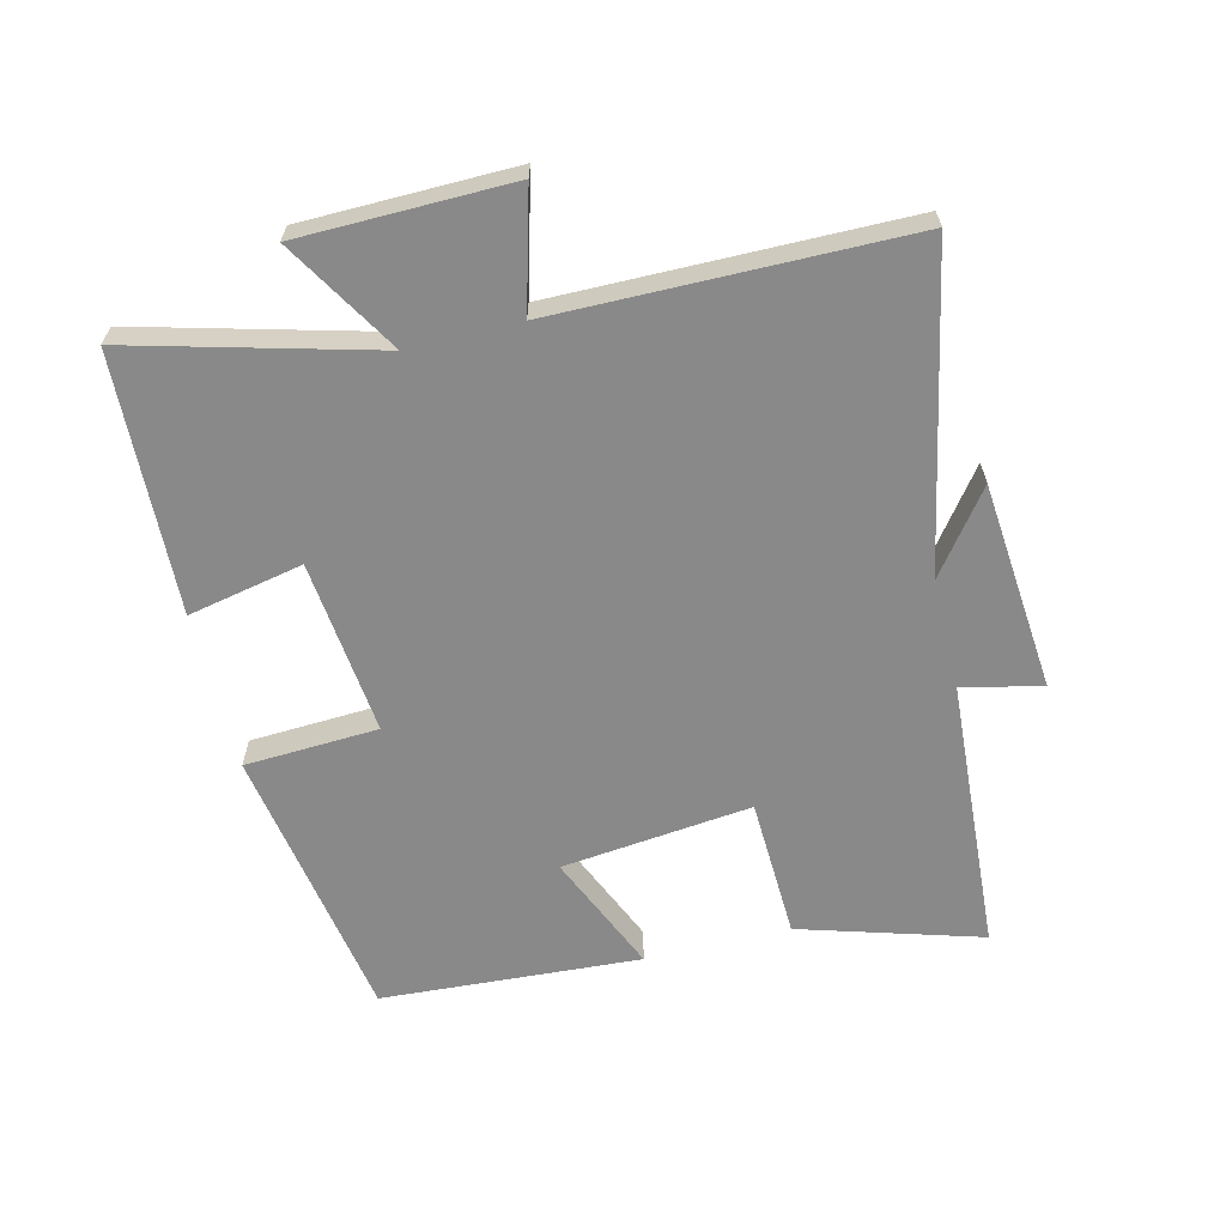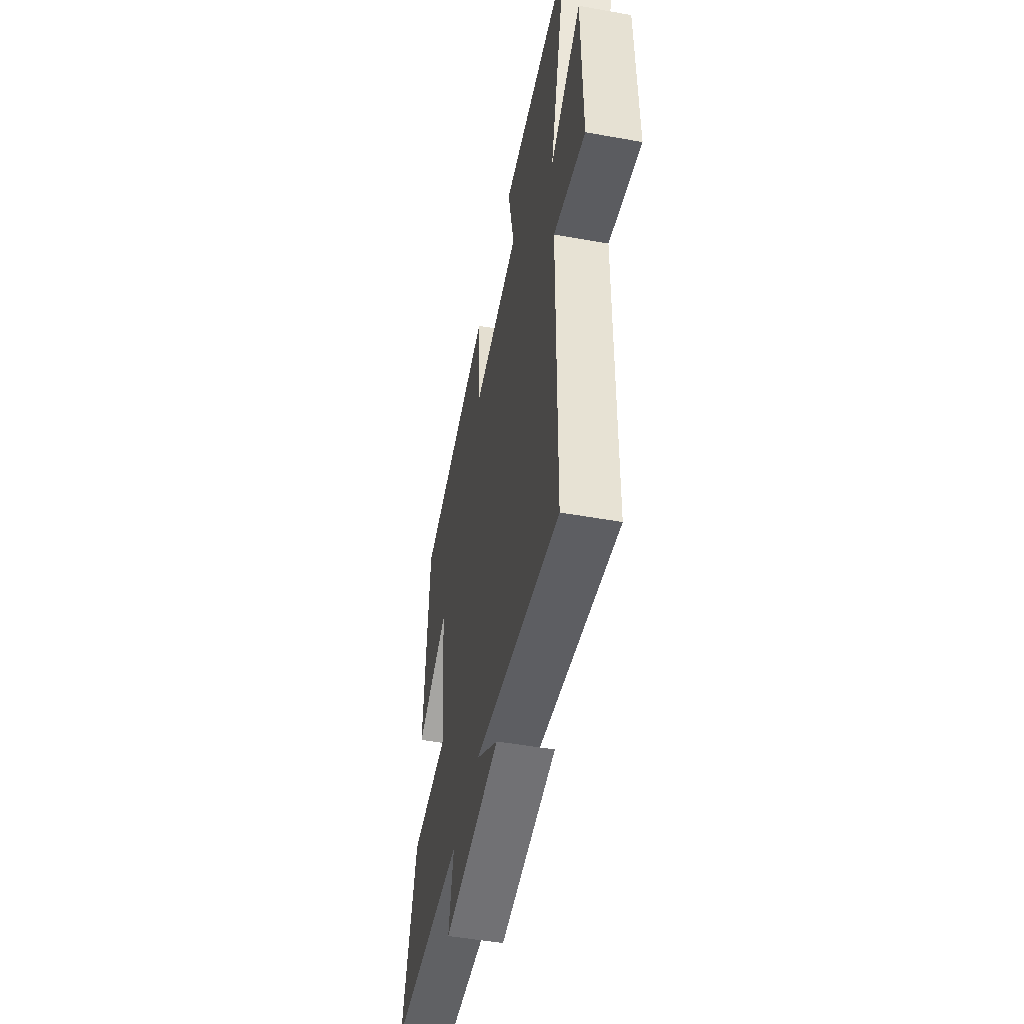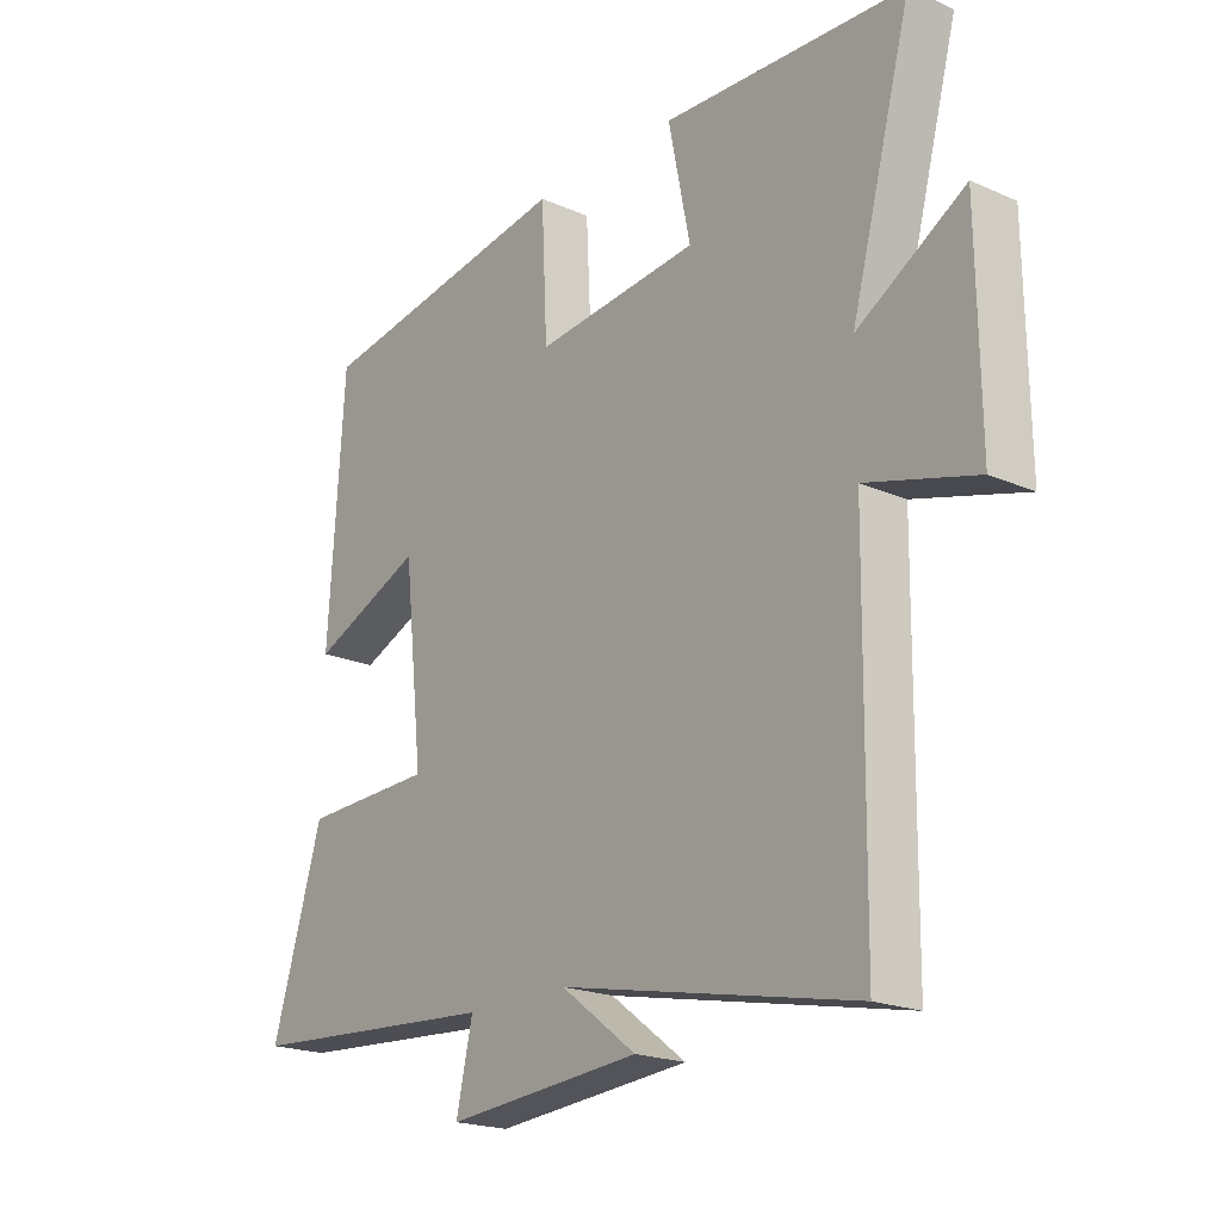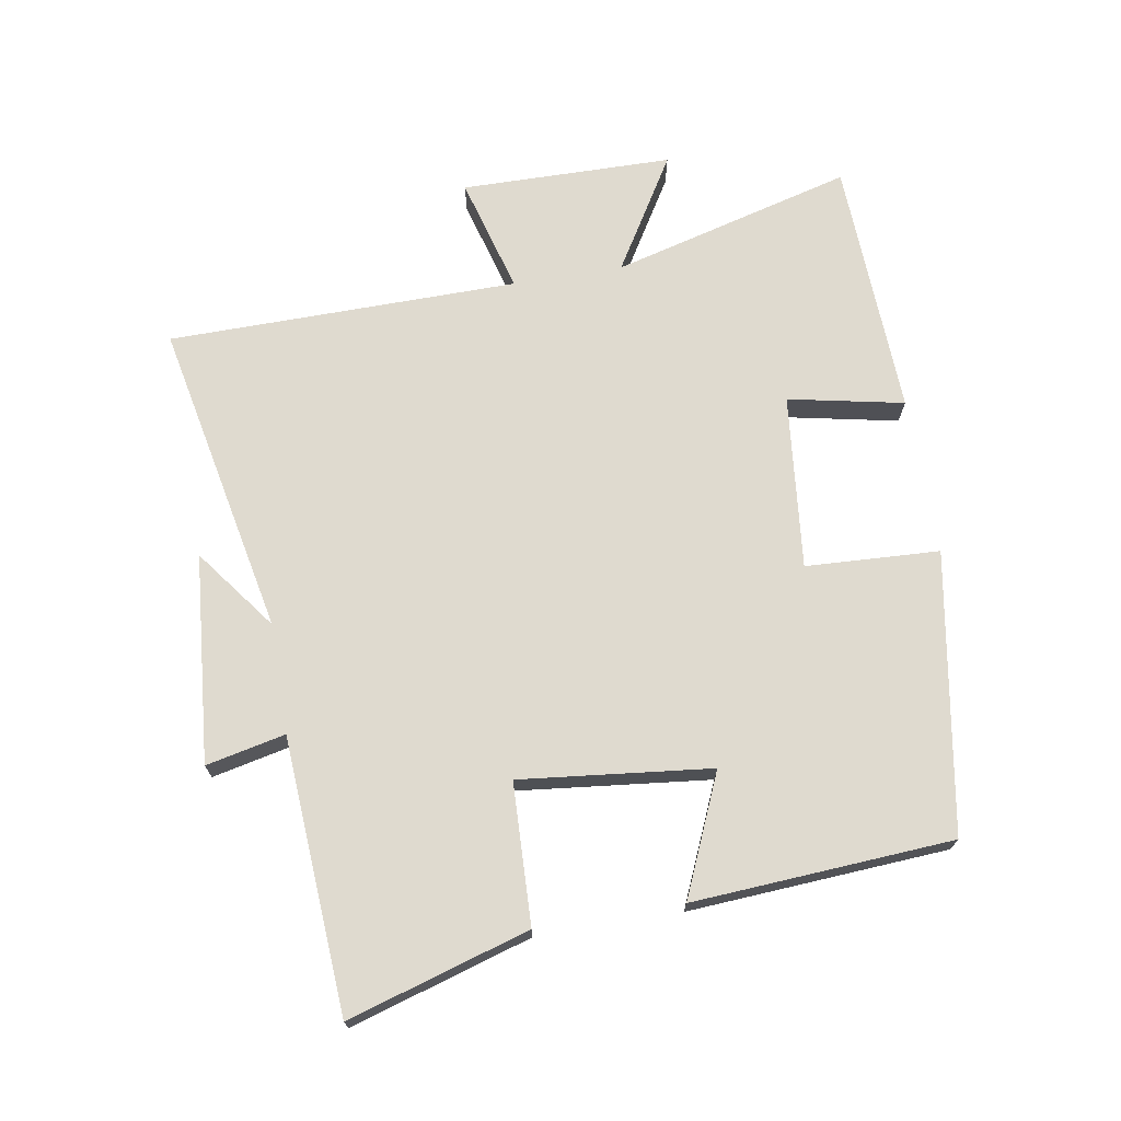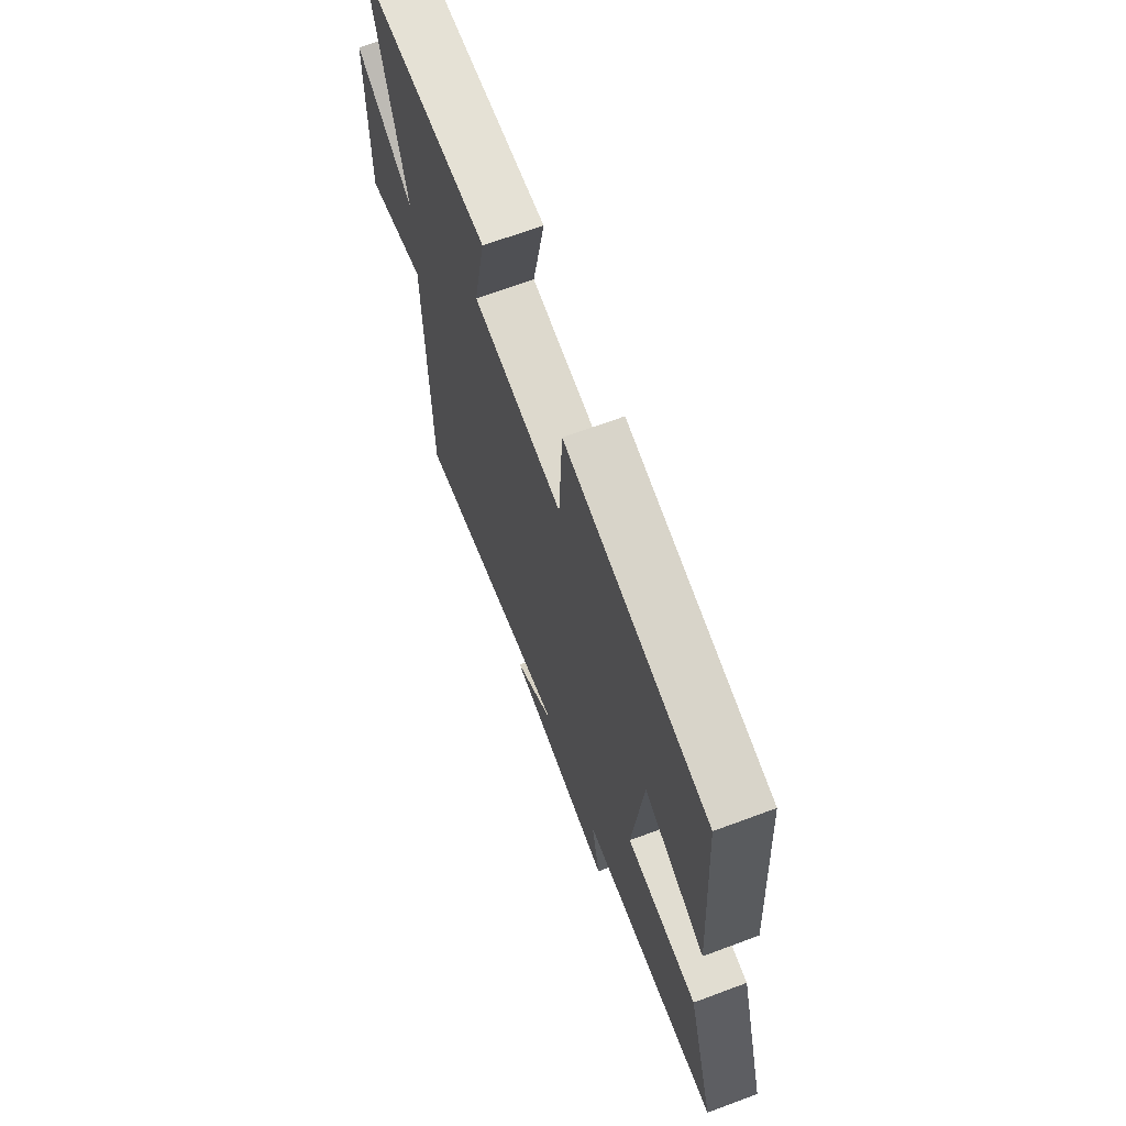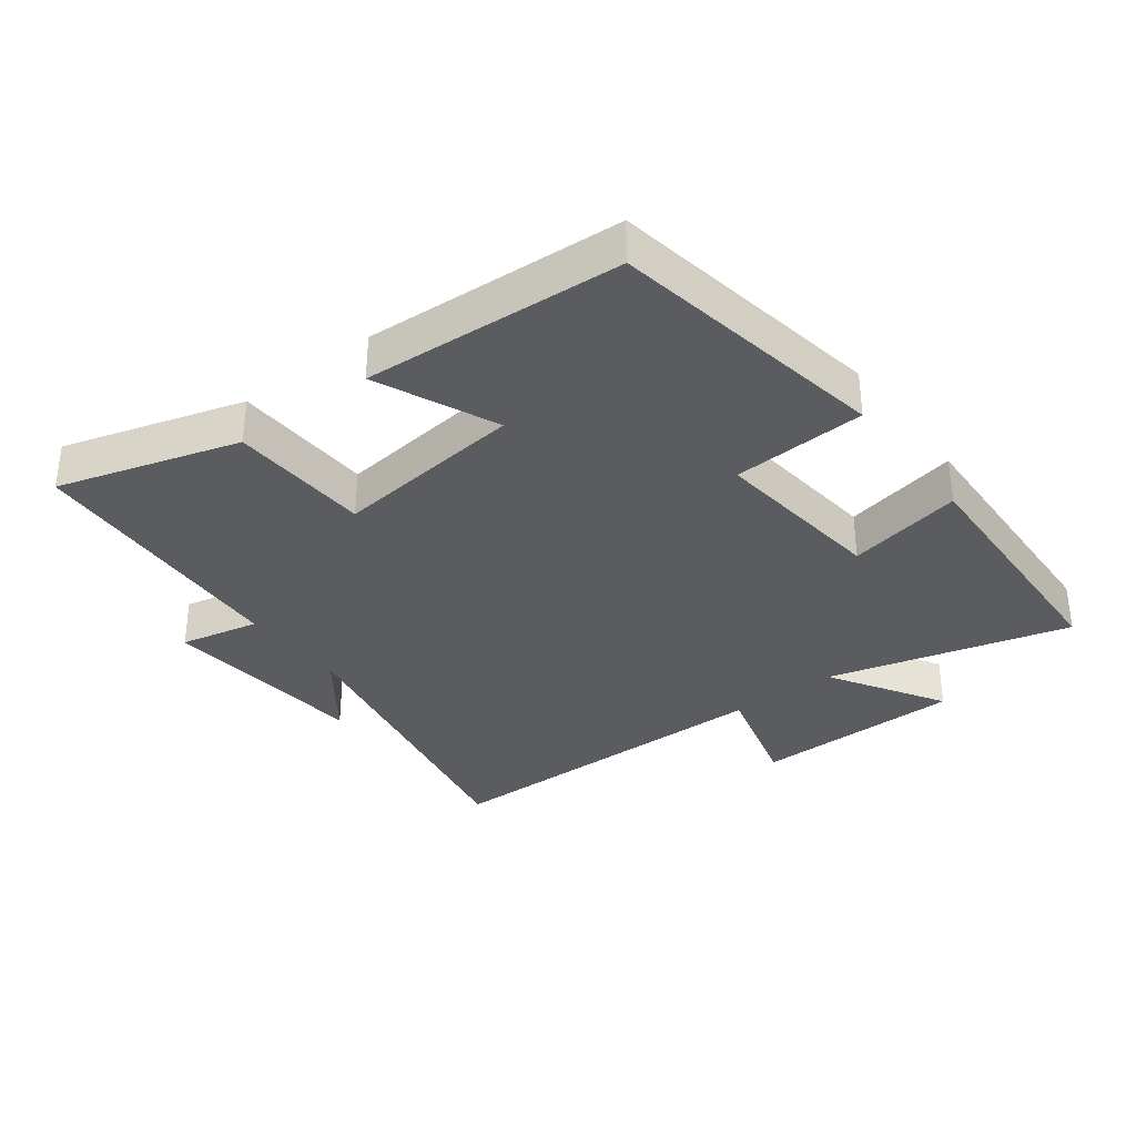
<metadata>
{"format":"obj","ext":"obj","renderer":"f3d","projection":"perspective","resolution":1024,"background":"white","views":[{"elev":-63.2,"azim":103.9,"up":"+Y"},{"elev":-50.4,"azim":78.9,"up":"+Z"},{"elev":-20.2,"azim":51.3,"up":"+Z"},{"elev":70.7,"azim":-99.5,"up":"+Y"},{"elev":66.9,"azim":-110.5,"up":"+Z"},{"elev":-34.1,"azim":-52.6,"up":"+Y"}]}
</metadata>
<code>
v -0.474 0.07 0.428
v -0.043 0.07 0.5
v -0.033 0.07 0.294
v 0.237 0.07 0.322
v 0.201 0.07 0.5
v 0.6 0.07 0.483
v 0.5 0.07 0.111
v 0.676 0.07 0.217
v 0.68 0.07 -0.109
v 0.5 0.07 -0.059
v 0.494 0.07 -0.599
v 0.008 0.07 -0.5
v 0.133 0.07 -0.594
v -0.189 0.07 -0.622
v -0.162 0.07 -0.5
v -0.584 0.07 -0.472
v -0.5 0.07 -0.194
v -0.283 0.07 -0.186
v -0.315 0.07 0.108
v -0.5 0.07 0.028
v -0.474 0 0.428
v -0.043 0 0.5
v -0.033 0 0.294
v 0.237 0 0.322
v 0.201 0 0.5
v 0.6 0 0.483
v 0.5 0 0.111
v 0.676 0 0.217
v 0.68 0 -0.109
v 0.5 0 -0.059
v 0.494 0 -0.599
v 0.008 0 -0.5
v 0.133 0 -0.594
v -0.189 0 -0.622
v -0.162 0 -0.5
v -0.584 0 -0.472
v -0.5 0 -0.194
v -0.283 0 -0.186
v -0.315 0 0.108
v -0.5 0 0.028
f 19 20 1 2
f 18 19 2 3
f 15 16 17 18
f 15 18 3 4
f 12 13 14 15
f 12 15 4
f 10 11 12 4
f 7 8 9 10
f 7 10 4 5
f 5 6 7
f 22 21 40 39
f 23 22 39 38
f 38 37 36 35
f 24 23 38 35
f 35 34 33 32
f 24 35 32
f 24 32 31 30
f 30 29 28 27
f 25 24 30 27
f 27 26 25
f 1 21 22 2
f 2 22 23 3
f 3 23 24 4
f 4 24 25 5
f 5 25 26 6
f 6 26 27 7
f 7 27 28 8
f 8 28 29 9
f 9 29 30 10
f 10 30 31 11
f 11 31 32 12
f 12 32 33 13
f 13 33 34 14
f 14 34 35 15
f 15 35 36 16
f 16 36 37 17
f 17 37 38 18
f 18 38 39 19
f 19 39 40 20
f 20 40 21 1

</code>
